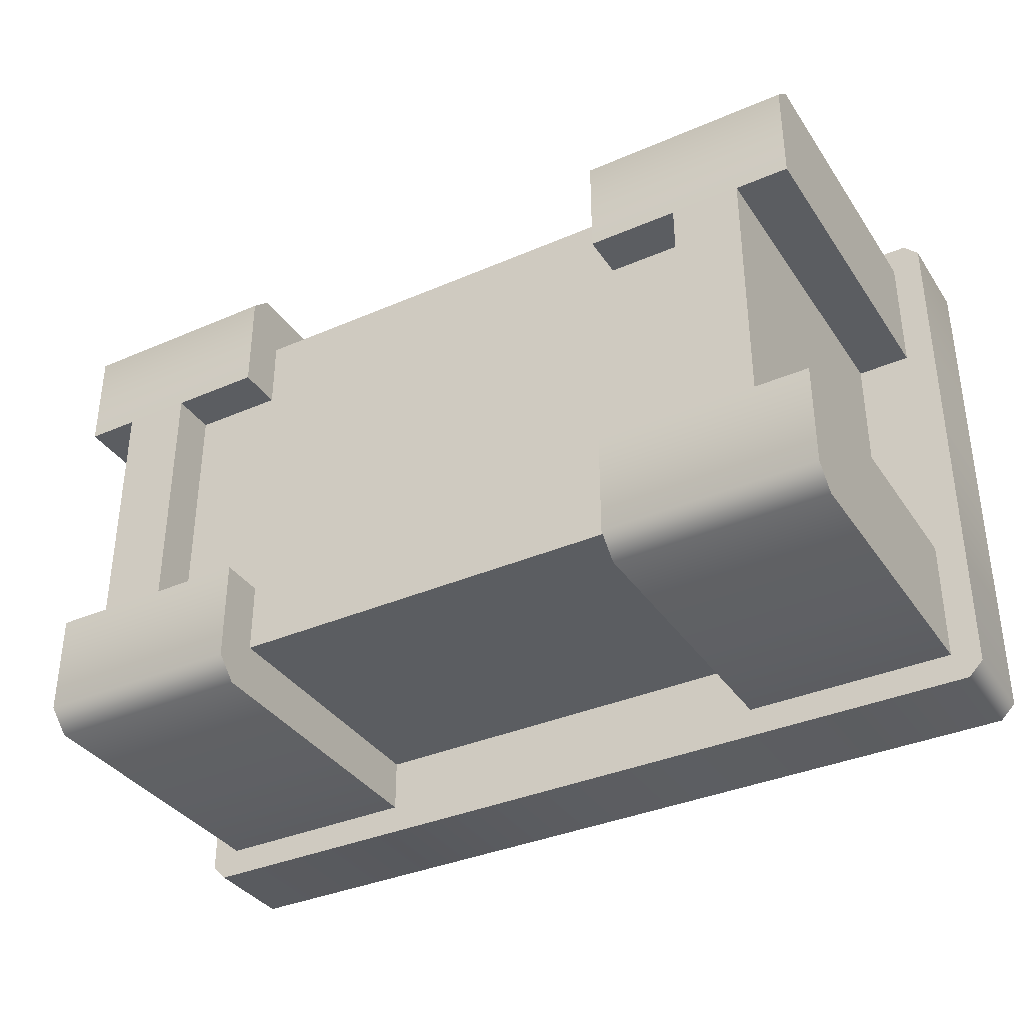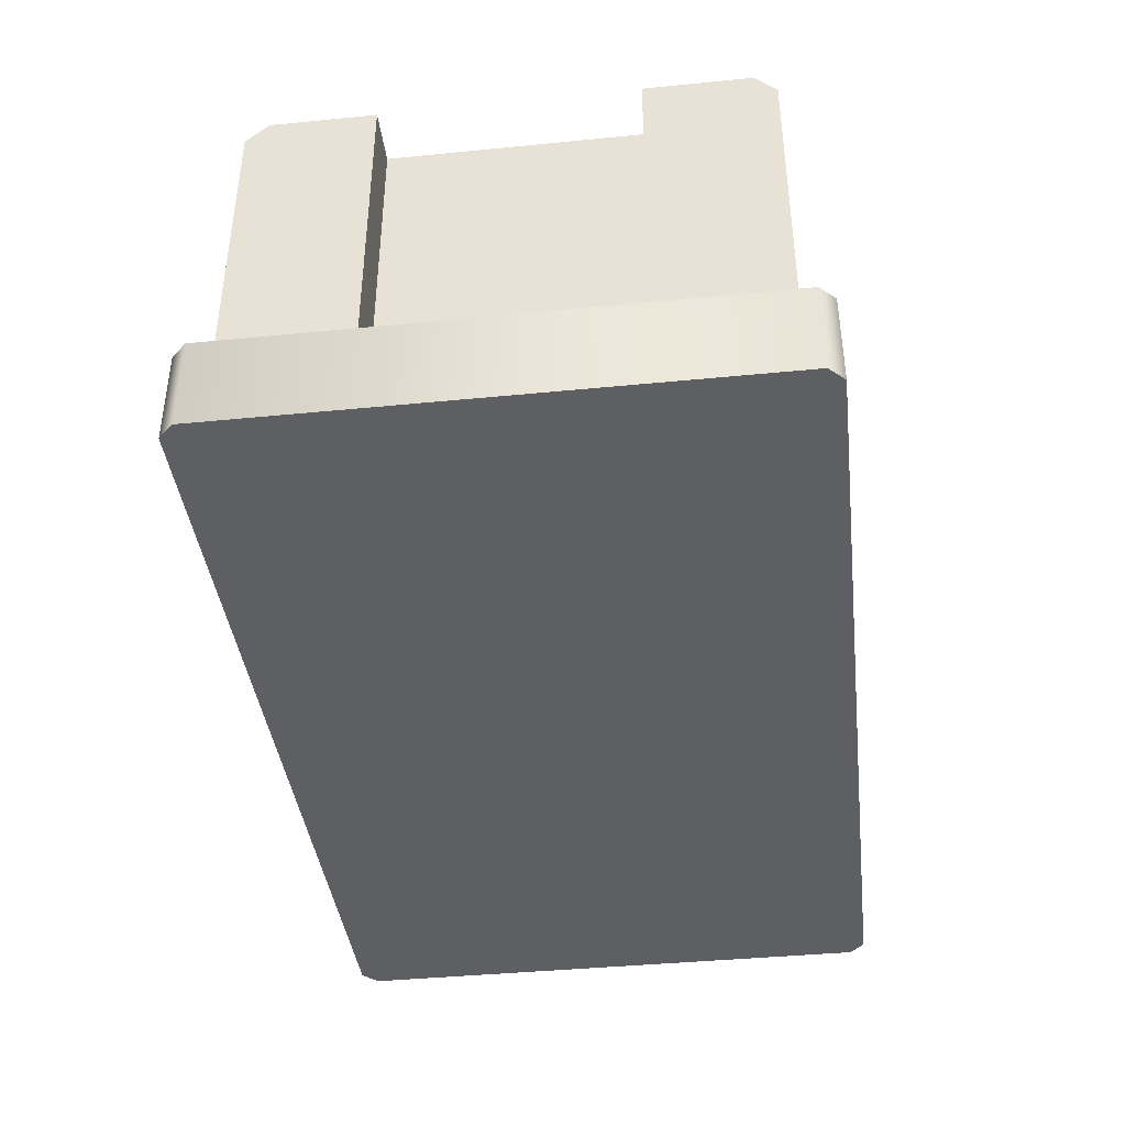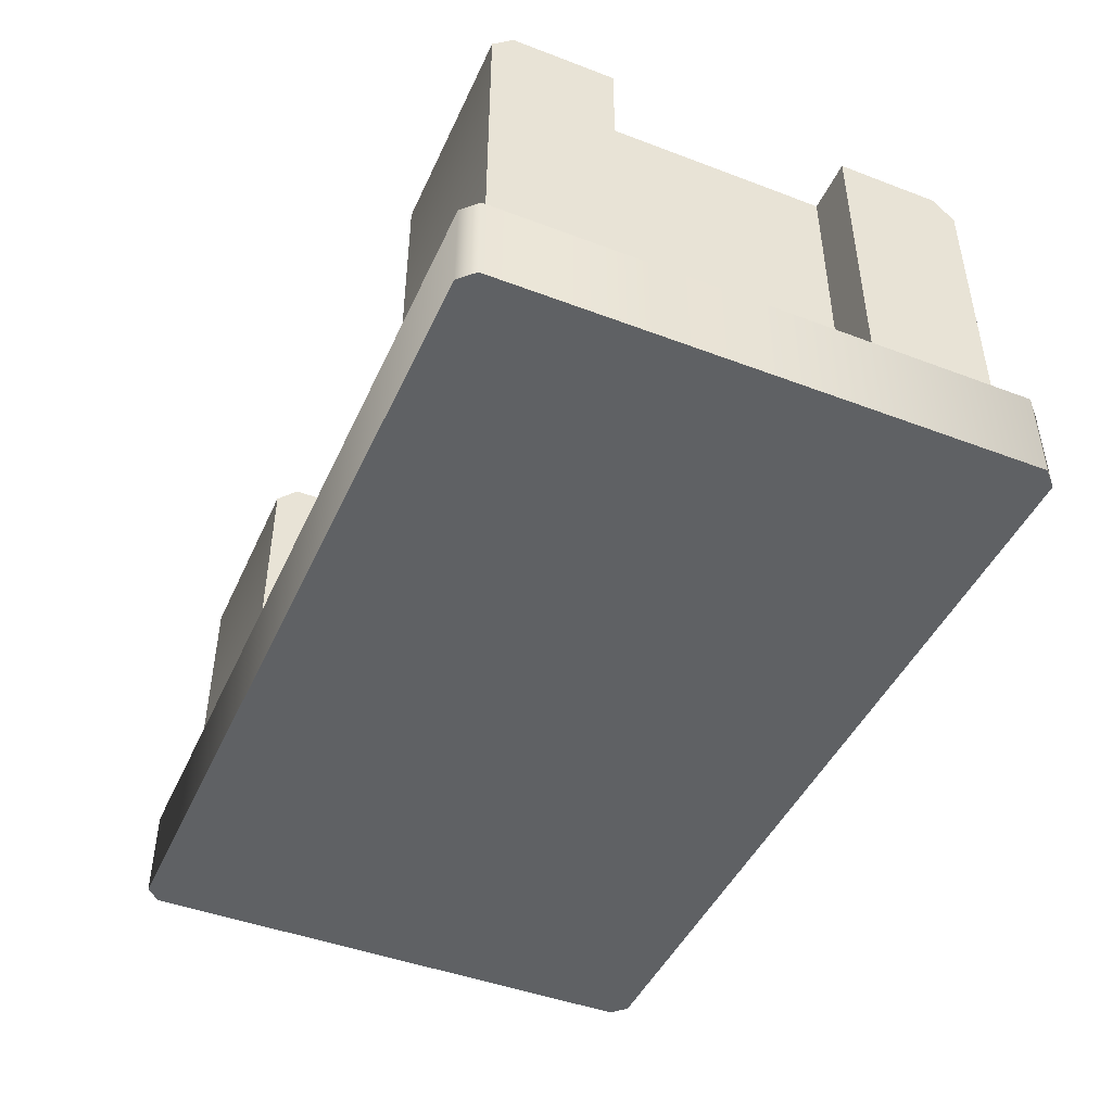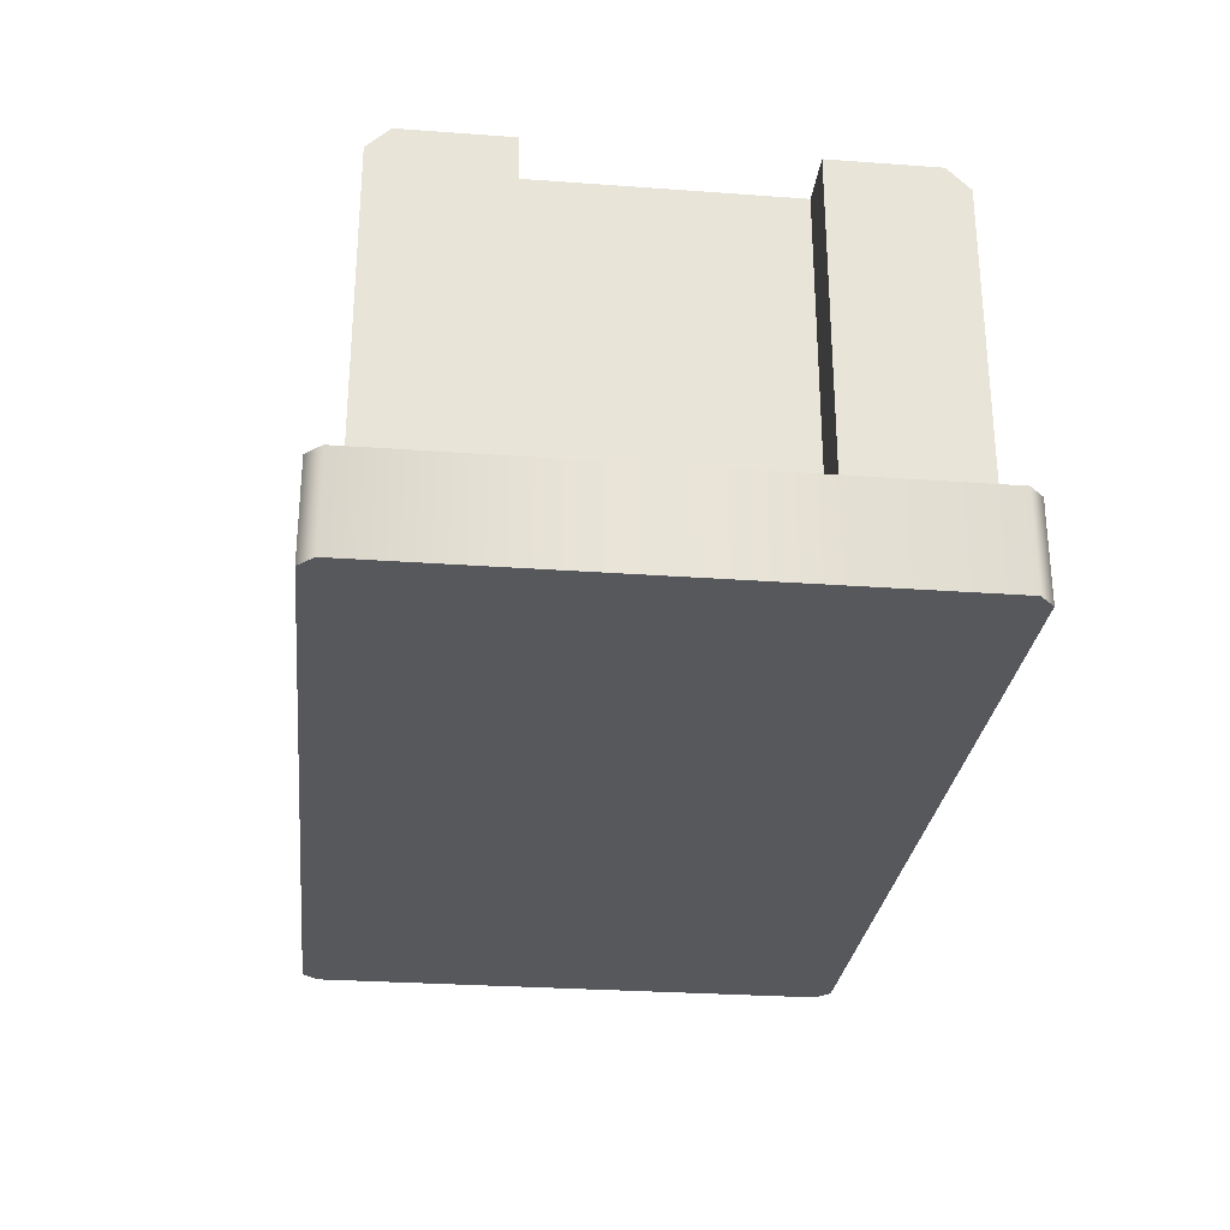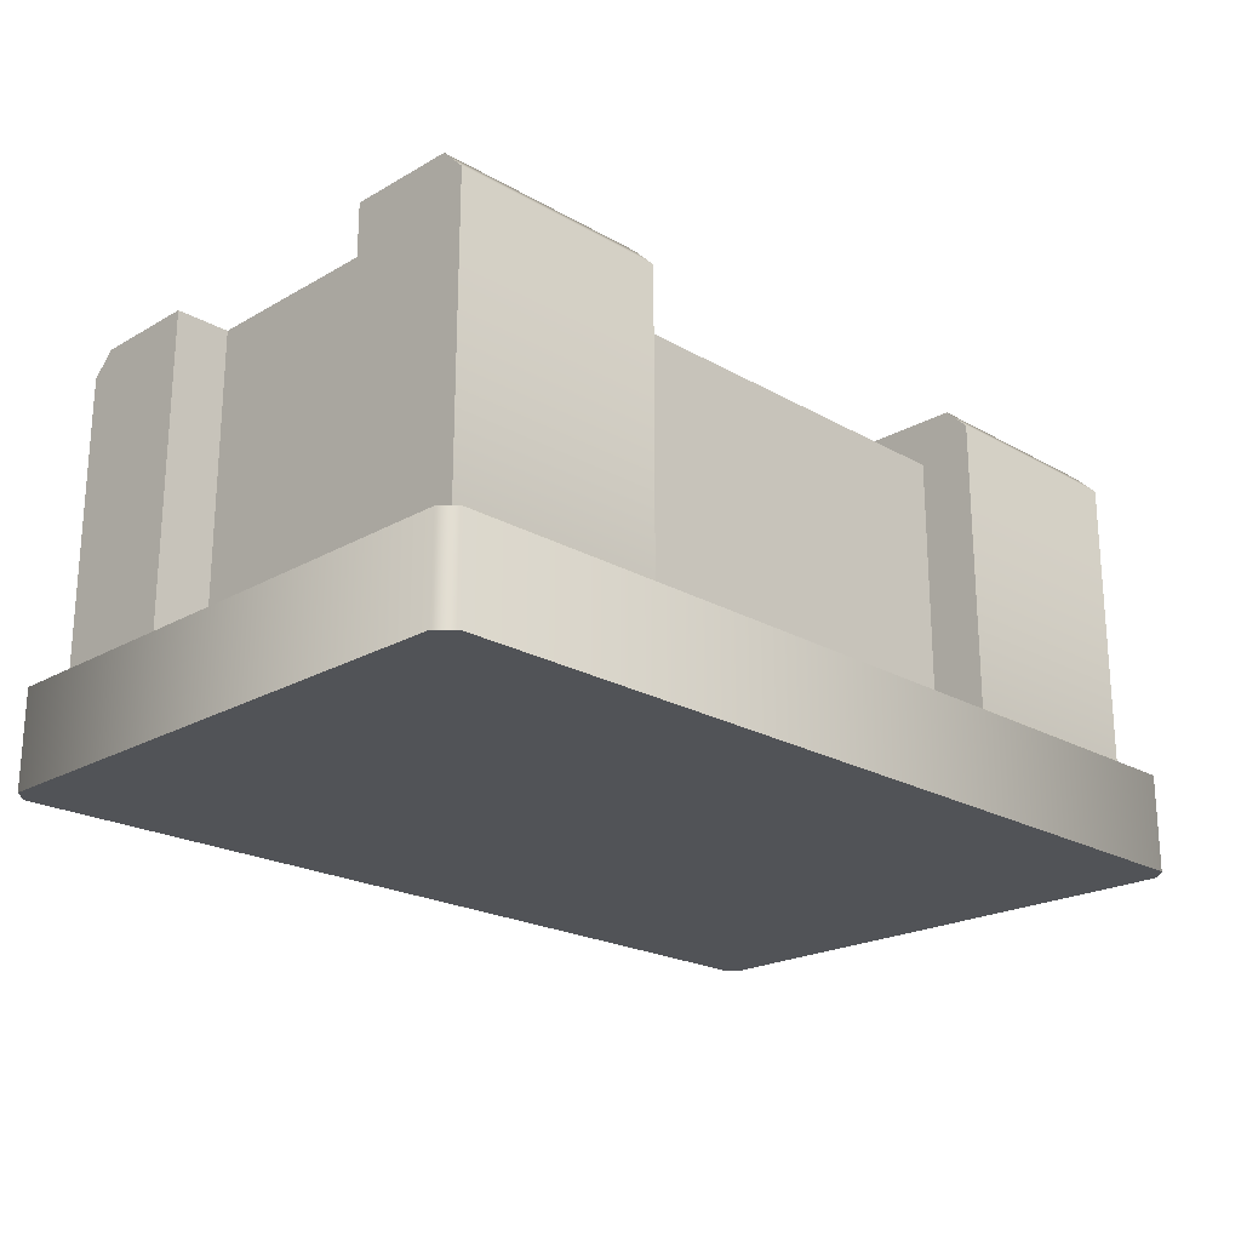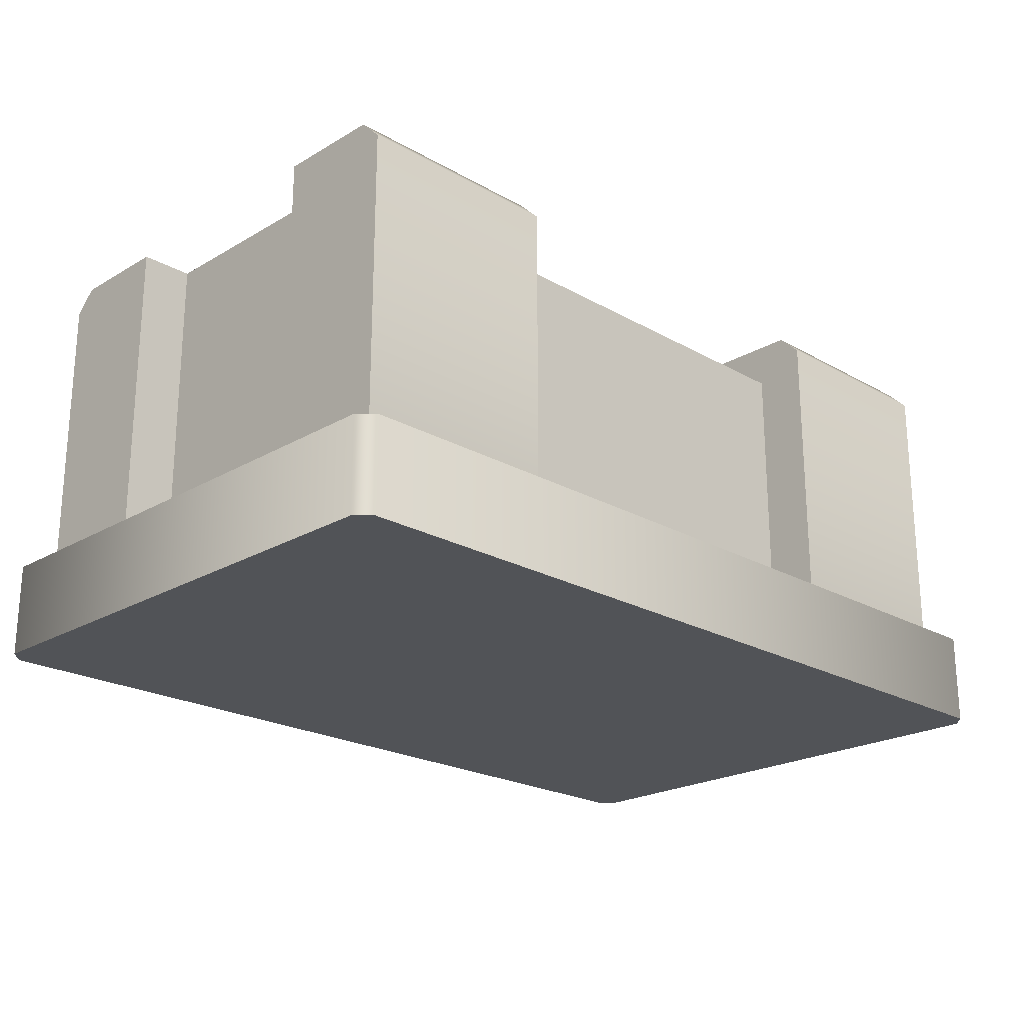
<metadata>
{"format":"obj","ext":"obj","renderer":"f3d","projection":"perspective","resolution":1024,"background":"white","views":[{"elev":-36.0,"azim":-150.4,"up":"+Z"},{"elev":-40.5,"azim":-83.1,"up":"+Y"},{"elev":-45.5,"azim":66.4,"up":"+Y"},{"elev":-28.1,"azim":83.7,"up":"+Y"},{"elev":-21.7,"azim":-45.0,"up":"+Y"},{"elev":-22.1,"azim":135.4,"up":"+Y"}]}
</metadata>
<code>
g altar-stone
v 0.5284 0.1104 -0.3093 1 1 1
v 0.5284 0 -0.3093 1 1 1
v 0.5284 0.1104 0.3093 1 1 1
v 0.5284 0 0.3093 1 1 1
v -0.5111 0 -0.3266 1 1 1
v -0.5111 0.1104 -0.3266 1 1 1
v -0.5284 0 -0.3093 1 1 1
v -0.5284 0.1104 -0.3093 1 1 1
v 0.4938 0.4626 -0.292 1 1 1
v 0.4938 0.1104 -0.292 1 1 1
v 0.4938 0.4876 -0.267 1 1 1
v 0.4938 0.1104 -0.146 1 1 1
v 0.4938 0.4876 -0.146 1 1 1
v 0.2469 0.1104 -0.292 1 1 1
v 0.2469 0.4626 -0.292 1 1 1
v 0.2469 0.1104 -0.2302 1 1 1
v 0.2469 0.4876 -0.267 1 1 1
v 0.2469 0.435 -0.2302 1 1 1
v 0.2469 0.4876 -0.146 1 1 1
v 0.2469 0.435 -0.146 1 1 1
v -0.2469 0.435 -0.146 1 1 1
v -0.352 0.435 -0.146 1 1 1
v -0.2469 0.4876 -0.146 1 1 1
v -0.352 0.4876 -0.146 1 1 1
v 0.352 0.435 -0.146 1 1 1
v 0.352 0.4876 -0.146 1 1 1
v 0.352 0.435 0.146 1 1 1
v 0.352 0.4876 0.146 1 1 1
v 0.2469 0.435 0.146 1 1 1
v 0.2469 0.4876 0.146 1 1 1
v -0.5284 0 0.3093 1 1 1
v -0.5284 0.1104 0.3093 1 1 1
v -0.5111 0 0.3266 1 1 1
v -0.5111 0.1104 0.3266 1 1 1
v 0.432 0.4876 -0.146 1 1 1
v 0.432 0.1104 -0.146 1 1 1
v 0.432 0.4876 0.146 1 1 1
v 0.432 0.1104 0.146 1 1 1
v -0.352 0.4876 0.146 1 1 1
v -0.352 0.435 0.146 1 1 1
v -0.432 0.1104 -0.146 1 1 1
v -0.432 0.4876 -0.146 1 1 1
v -0.432 0.1104 0.146 1 1 1
v -0.432 0.4876 0.146 1 1 1
v -0.4938 0.1104 0.146 1 1 1
v -0.4938 0.4876 0.146 1 1 1
v -0.2469 0.4876 0.146 1 1 1
v -0.2469 0.435 0.146 1 1 1
v -0.2469 0.4876 0.267 1 1 1
v -0.2469 0.435 0.2302 1 1 1
v -0.2469 0.1104 0.2302 1 1 1
v -0.2469 0.1104 0.292 1 1 1
v -0.2469 0.4626 0.292 1 1 1
v 0.2469 0.1104 0.2302 1 1 1
v 0.2469 0.435 0.2302 1 1 1
v 0.2469 0.1104 0.292 1 1 1
v 0.2469 0.4876 0.267 1 1 1
v 0.2469 0.4626 0.292 1 1 1
v -0.4938 0.1104 0.292 1 1 1
v -0.4938 0.4876 0.267 1 1 1
v -0.4938 0.4626 0.292 1 1 1
v 0.5111 0.1104 0.3266 1 1 1
v 0.5111 0 0.3266 1 1 1
v -0.2469 0.1104 -0.2302 1 1 1
v -0.2469 0.435 -0.2302 1 1 1
v -0.2469 0.4876 -0.267 1 1 1
v -0.4938 0.4876 -0.267 1 1 1
v -0.4938 0.4876 -0.146 1 1 1
v 0.5111 0 -0.3266 1 1 1
v 0.5111 0.1104 -0.3266 1 1 1
v 0.4938 0.1104 0.292 1 1 1
v 0.4938 0.1104 0.146 1 1 1
v -0.2469 0.1104 -0.292 1 1 1
v -0.4938 0.1104 -0.292 1 1 1
v -0.4938 0.1104 -0.146 1 1 1
v 0.4938 0.4876 0.146 1 1 1
v 0.4938 0.4876 0.267 1 1 1
v 0.4938 0.4626 0.292 1 1 1
v -0.4938 0.4626 -0.292 1 1 1
v -0.2469 0.4626 -0.292 1 1 1
f 3 2 1
f 2 3 4
f 7 6 5
f 6 7 8
f 11 10 9
f 10 11 12
f 12 11 13
f 16 15 14
f 15 16 17
f 17 16 18
f 17 18 19
f 19 18 20
f 23 22 21
f 22 23 24
f 27 26 25
f 26 27 28
f 26 20 25
f 20 26 19
f 15 10 14
f 10 15 9
f 30 27 29
f 27 30 28
f 33 32 31
f 32 33 34
f 37 36 35
f 36 37 38
f 13 36 12
f 36 13 35
f 39 22 24
f 22 39 40
f 43 42 41
f 42 43 44
f 46 43 45
f 43 46 44
f 49 48 47
f 48 49 50
f 50 49 51
f 51 49 52
f 52 49 53
f 56 55 54
f 55 56 57
f 57 56 58
f 30 55 57
f 55 30 29
f 59 46 45
f 46 59 60
f 60 59 61
f 62 4 3
f 4 62 63
f 31 8 7
f 8 31 32
f 65 16 64
f 16 65 18
f 67 23 66
f 23 67 24
f 24 67 42
f 42 67 68
f 24 42 39
f 44 39 42
f 60 39 44
f 60 44 46
f 49 39 60
f 39 49 47
f 63 2 4
f 2 63 69
f 69 63 33
f 69 33 5
f 5 33 31
f 5 31 7
f 70 3 1
f 3 70 62
f 62 70 10
f 10 70 6
f 10 6 14
f 14 6 16
f 71 62 10
f 71 10 12
f 62 71 34
f 71 12 72
f 36 72 12
f 72 36 38
f 34 71 56
f 16 6 73
f 64 16 73
f 73 6 74
f 74 6 75
f 34 6 8
f 34 8 32
f 34 56 52
f 52 56 51
f 51 56 54
f 34 52 59
f 34 59 6
f 45 6 59
f 75 6 45
f 43 75 45
f 75 43 41
f 62 33 63
f 33 62 34
f 6 69 5
f 69 6 70
f 1 69 70
f 69 1 2
f 37 72 38
f 72 37 76
f 77 72 76
f 72 77 71
f 71 77 78
f 48 22 40
f 22 48 21
f 50 21 48
f 50 65 21
f 55 65 50
f 29 65 55
f 20 65 29
f 65 20 18
f 27 20 29
f 20 27 25
f 39 48 40
f 48 39 47
f 42 75 41
f 75 42 68
f 55 51 54
f 51 55 50
f 53 59 52
f 59 53 61
f 79 73 74
f 73 79 80
f 60 53 49
f 53 60 61
f 79 66 80
f 66 79 67
f 75 79 74
f 79 75 67
f 67 75 68
f 65 23 21
f 23 65 66
f 64 66 65
f 73 66 64
f 66 73 80
f 78 56 71
f 56 78 58
f 17 13 11
f 13 17 35
f 35 17 26
f 26 17 19
f 35 26 37
f 28 37 26
f 57 37 28
f 57 28 30
f 77 37 57
f 37 77 76
f 15 11 9
f 11 15 17
f 57 78 77
f 78 57 58
g altar-stone
f 3 2 1
f 2 3 4
f 7 6 5
f 6 7 8
f 11 10 9
f 10 11 12
f 12 11 13
f 16 15 14
f 15 16 17
f 17 16 18
f 17 18 19
f 19 18 20
f 23 22 21
f 22 23 24
f 27 26 25
f 26 27 28
f 26 20 25
f 20 26 19
f 15 10 14
f 10 15 9
f 30 27 29
f 27 30 28
f 33 32 31
f 32 33 34
f 37 36 35
f 36 37 38
f 13 36 12
f 36 13 35
f 39 22 24
f 22 39 40
f 43 42 41
f 42 43 44
f 46 43 45
f 43 46 44
f 49 48 47
f 48 49 50
f 50 49 51
f 51 49 52
f 52 49 53
f 56 55 54
f 55 56 57
f 57 56 58
f 30 55 57
f 55 30 29
f 59 46 45
f 46 59 60
f 60 59 61
f 62 4 3
f 4 62 63
f 31 8 7
f 8 31 32
f 65 16 64
f 16 65 18
f 67 23 66
f 23 67 24
f 24 67 42
f 42 67 68
f 24 42 39
f 44 39 42
f 60 39 44
f 60 44 46
f 49 39 60
f 39 49 47
f 63 2 4
f 2 63 69
f 69 63 33
f 69 33 5
f 5 33 31
f 5 31 7
f 70 3 1
f 3 70 62
f 62 70 10
f 10 70 6
f 10 6 14
f 14 6 16
f 71 62 10
f 71 10 12
f 62 71 34
f 71 12 72
f 36 72 12
f 72 36 38
f 34 71 56
f 16 6 73
f 64 16 73
f 73 6 74
f 74 6 75
f 34 6 8
f 34 8 32
f 34 56 52
f 52 56 51
f 51 56 54
f 34 52 59
f 34 59 6
f 45 6 59
f 75 6 45
f 43 75 45
f 75 43 41
f 62 33 63
f 33 62 34
f 6 69 5
f 69 6 70
f 1 69 70
f 69 1 2
f 37 72 38
f 72 37 76
f 77 72 76
f 72 77 71
f 71 77 78
f 48 22 40
f 22 48 21
f 50 21 48
f 50 65 21
f 55 65 50
f 29 65 55
f 20 65 29
f 65 20 18
f 27 20 29
f 20 27 25
f 39 48 40
f 48 39 47
f 42 75 41
f 75 42 68
f 55 51 54
f 51 55 50
f 53 59 52
f 59 53 61
f 79 73 74
f 73 79 80
f 60 53 49
f 53 60 61
f 79 66 80
f 66 79 67
f 75 79 74
f 79 75 67
f 67 75 68
f 65 23 21
f 23 65 66
f 64 66 65
f 73 66 64
f 66 73 80
f 78 56 71
f 56 78 58
f 17 13 11
f 13 17 35
f 35 17 26
f 26 17 19
f 35 26 37
f 28 37 26
f 57 37 28
f 57 28 30
f 77 37 57
f 37 77 76
f 15 11 9
f 11 15 17
f 57 78 77
f 78 57 58

</code>
